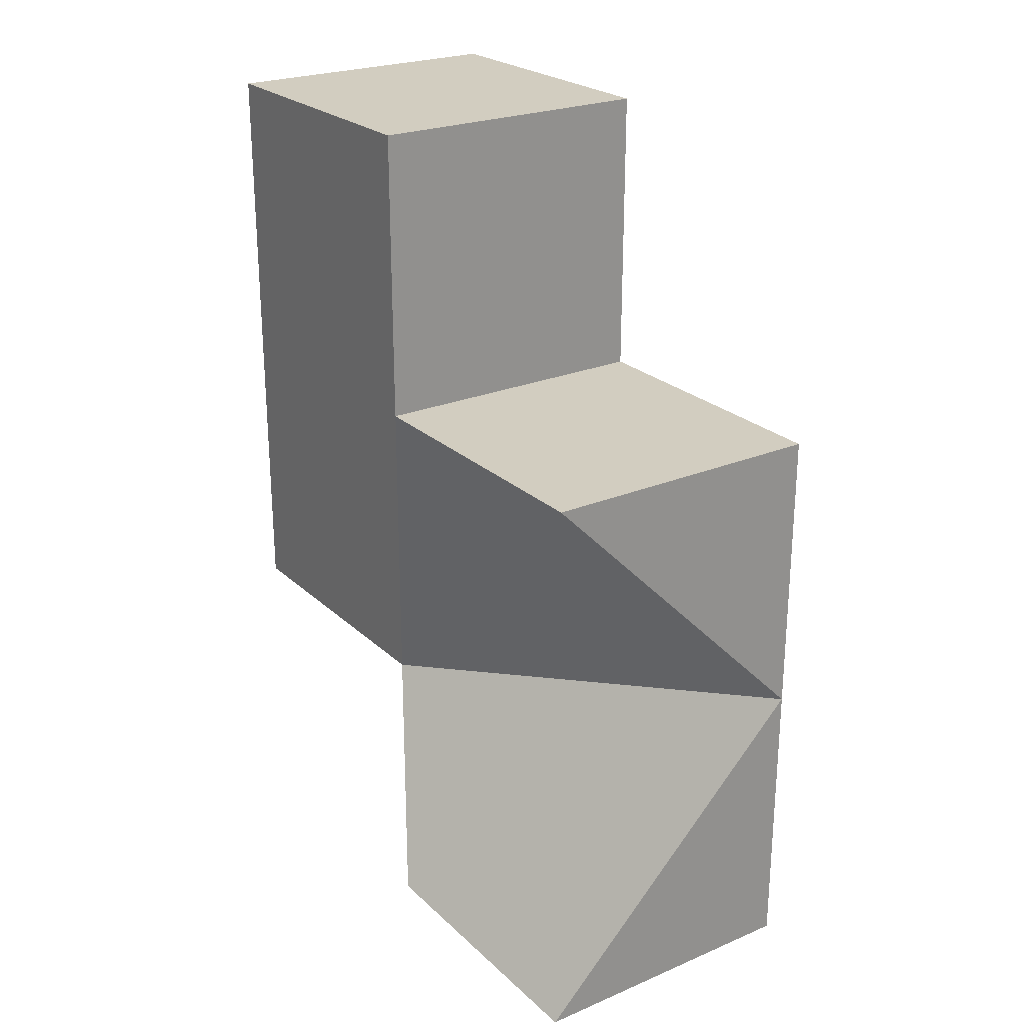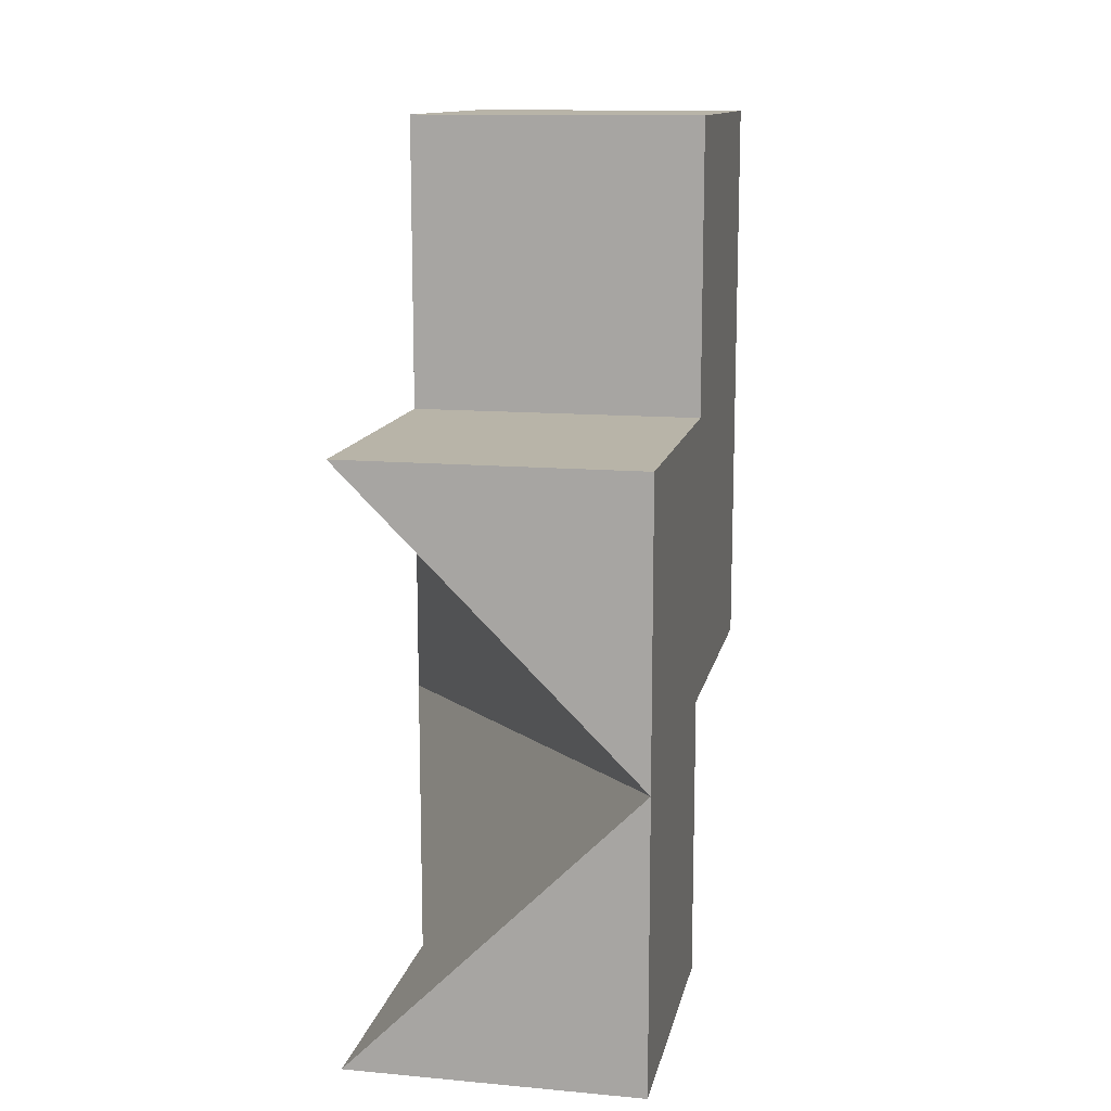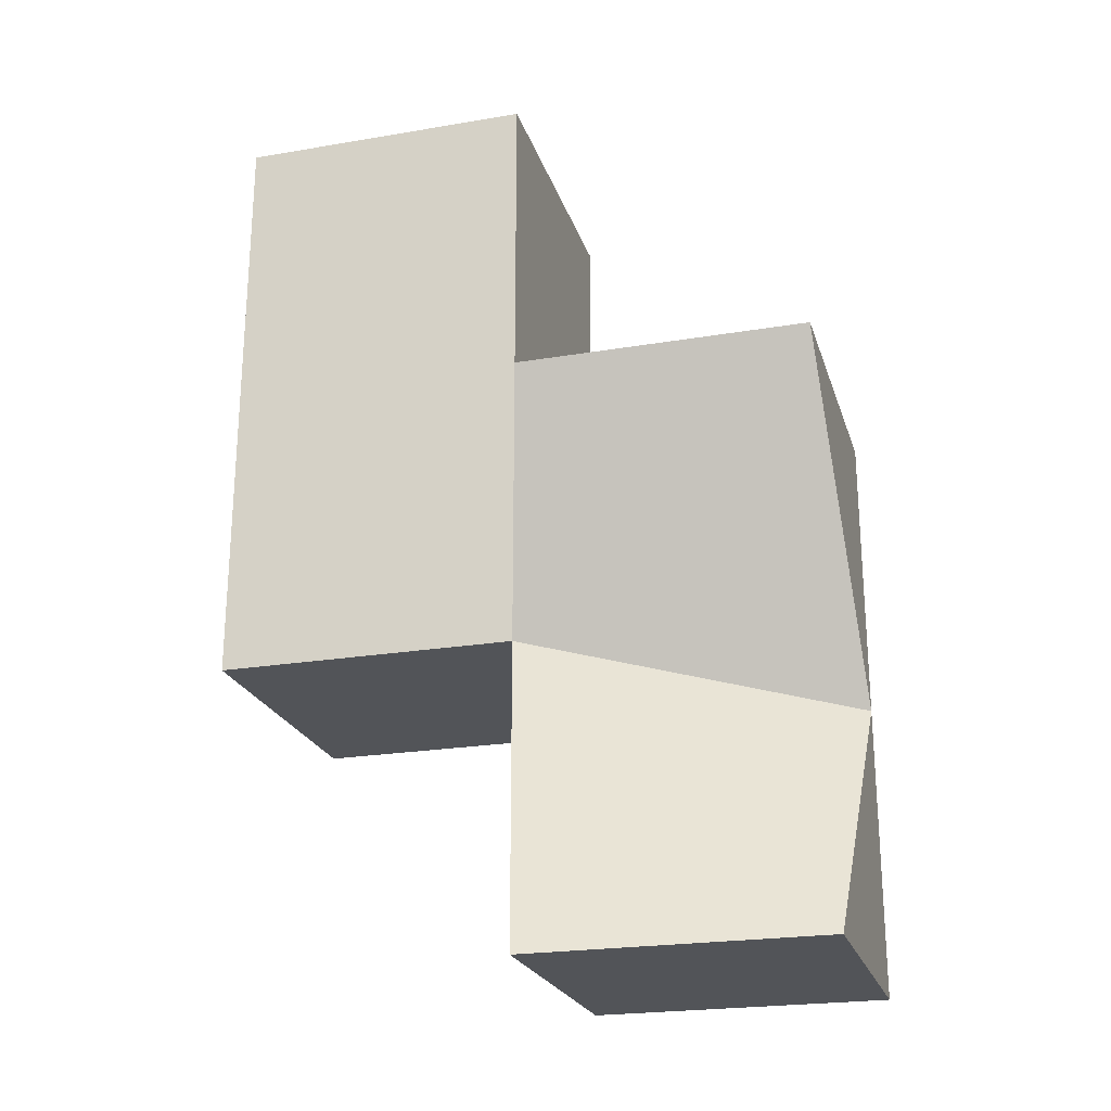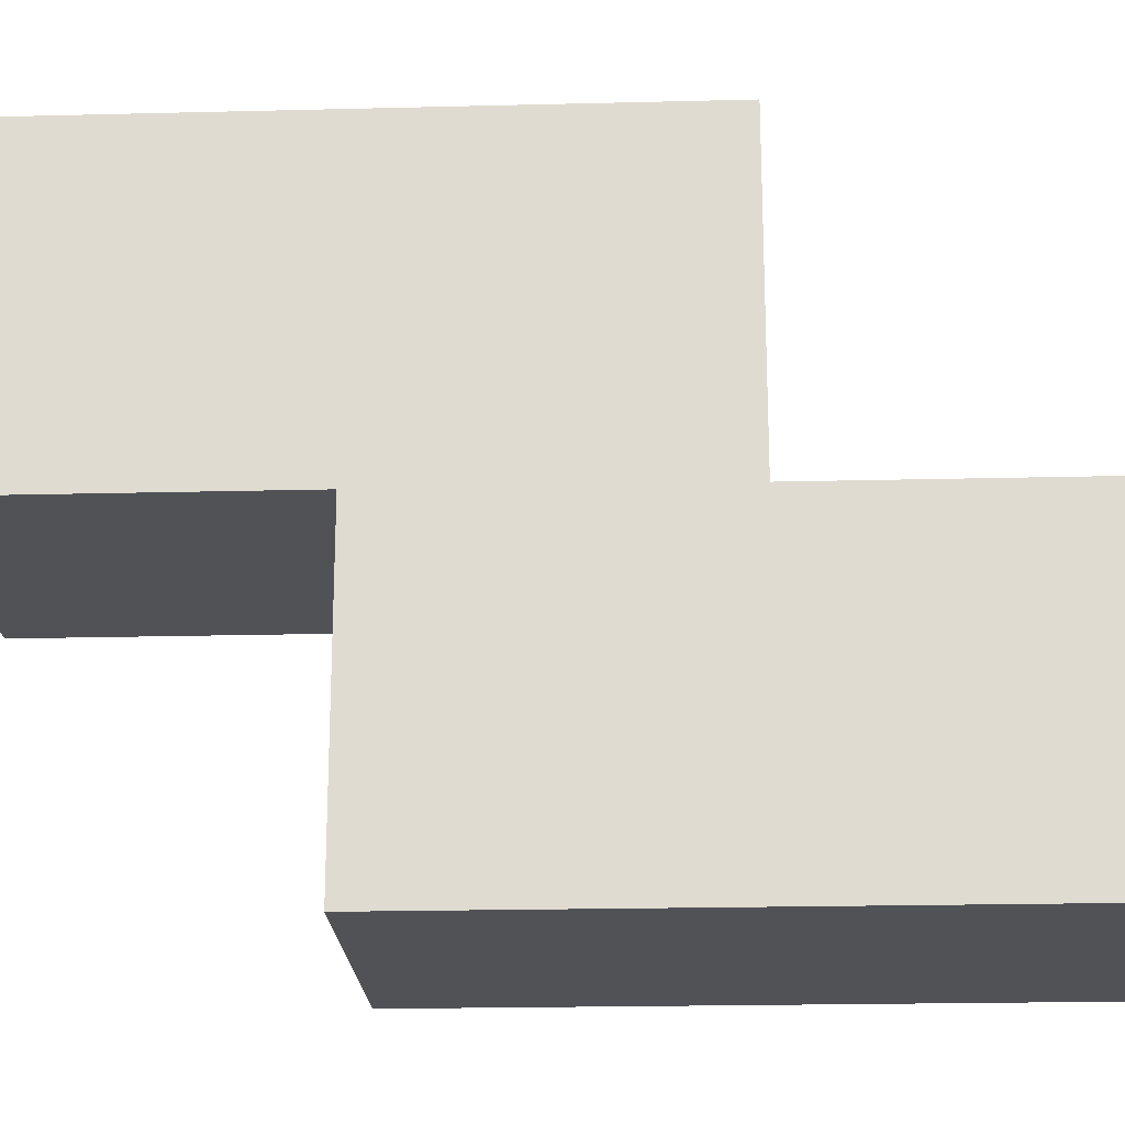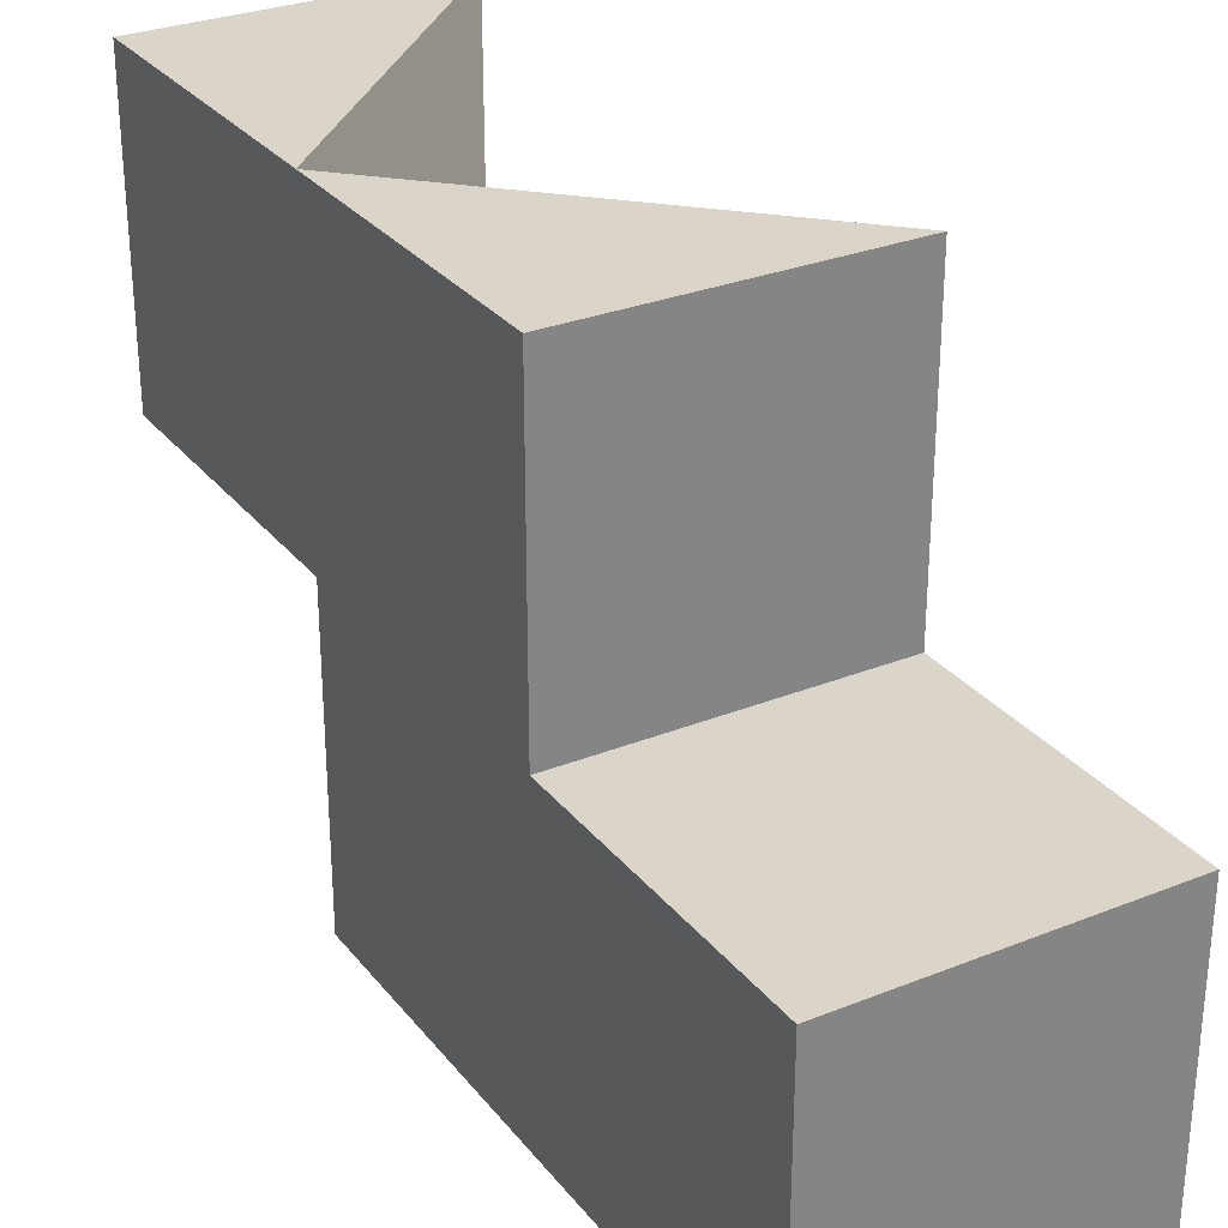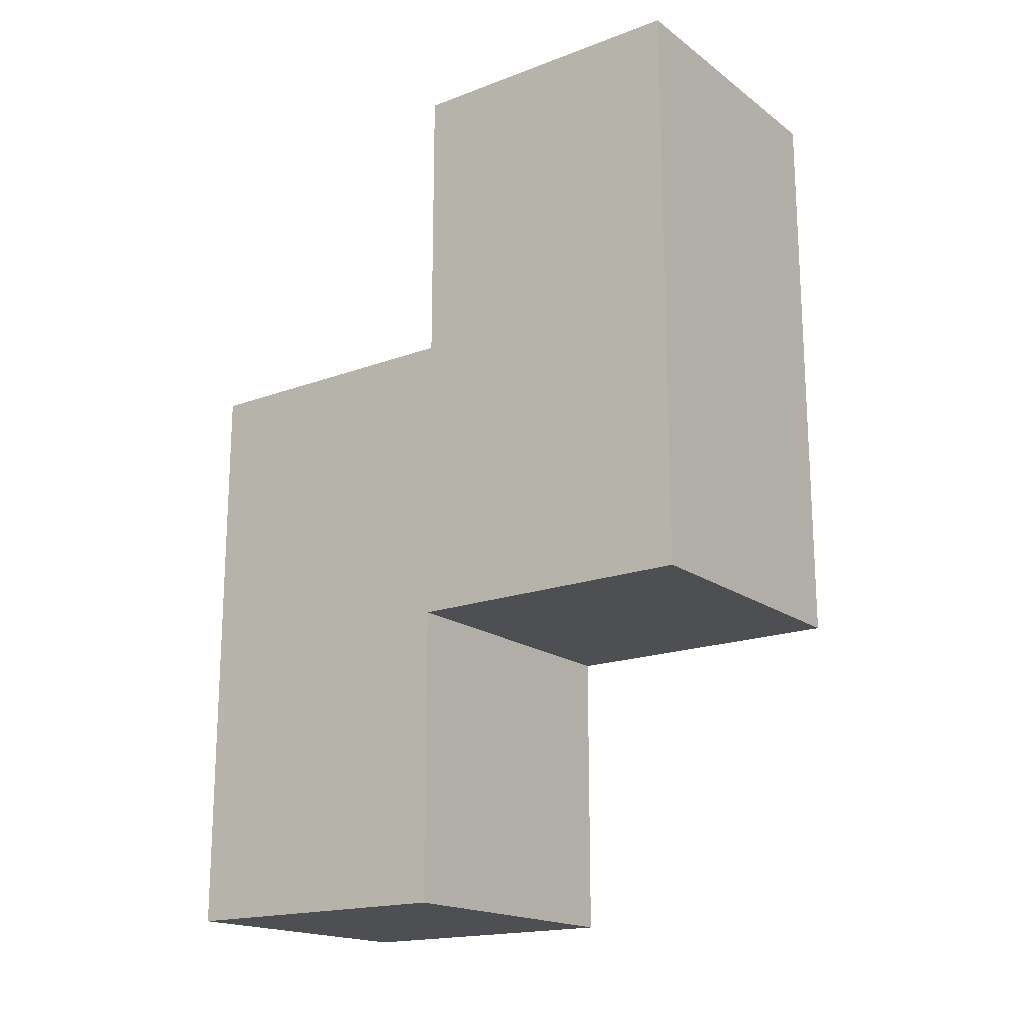
<metadata>
{"format":"obj","ext":"obj","renderer":"f3d","projection":"perspective","resolution":1024,"background":"white","views":[{"elev":24.4,"azim":-34.5,"up":"+Y"},{"elev":13.0,"azim":11.6,"up":"+Y"},{"elev":-23.1,"azim":-74.1,"up":"+Y"},{"elev":-20.8,"azim":92.6,"up":"+Z"},{"elev":29.2,"azim":149.3,"up":"+Z"},{"elev":-18.0,"azim":126.1,"up":"+Y"}]}
</metadata>
<code>
o Cube
v 1 -1 -1
v 1 -1 1
v -1 -1 1
v -1 -1 -1
v 1 1 -1
v 1 1 1
v -1 1 1
v -1 1 -1
v 1 3 -1
v 1 3 1
v -1 3 -1
v -1 3 1
v 1 -1 3
v 1 -1 3
v 1 1 3
v -1 1 3
v 1 -3 1
v -1 -3 1
v 1 -3 3
v -1 -3 3
f 1 2 3 4
f 7 6 10 12
f 1 5 6 2
f 3 2 17 18
f 3 7 8 4
f 5 1 4 8
f 9 11 12 10
f 6 5 9 10
f 8 7 12 11
f 5 8 11 9
f 13 15 16 14
f 6 7 16 15
f 7 3 14 16
f 2 6 15 13
f 18 17 19 20
f 14 3 18 20
f 2 13 19 17
f 13 14 20 19

</code>
